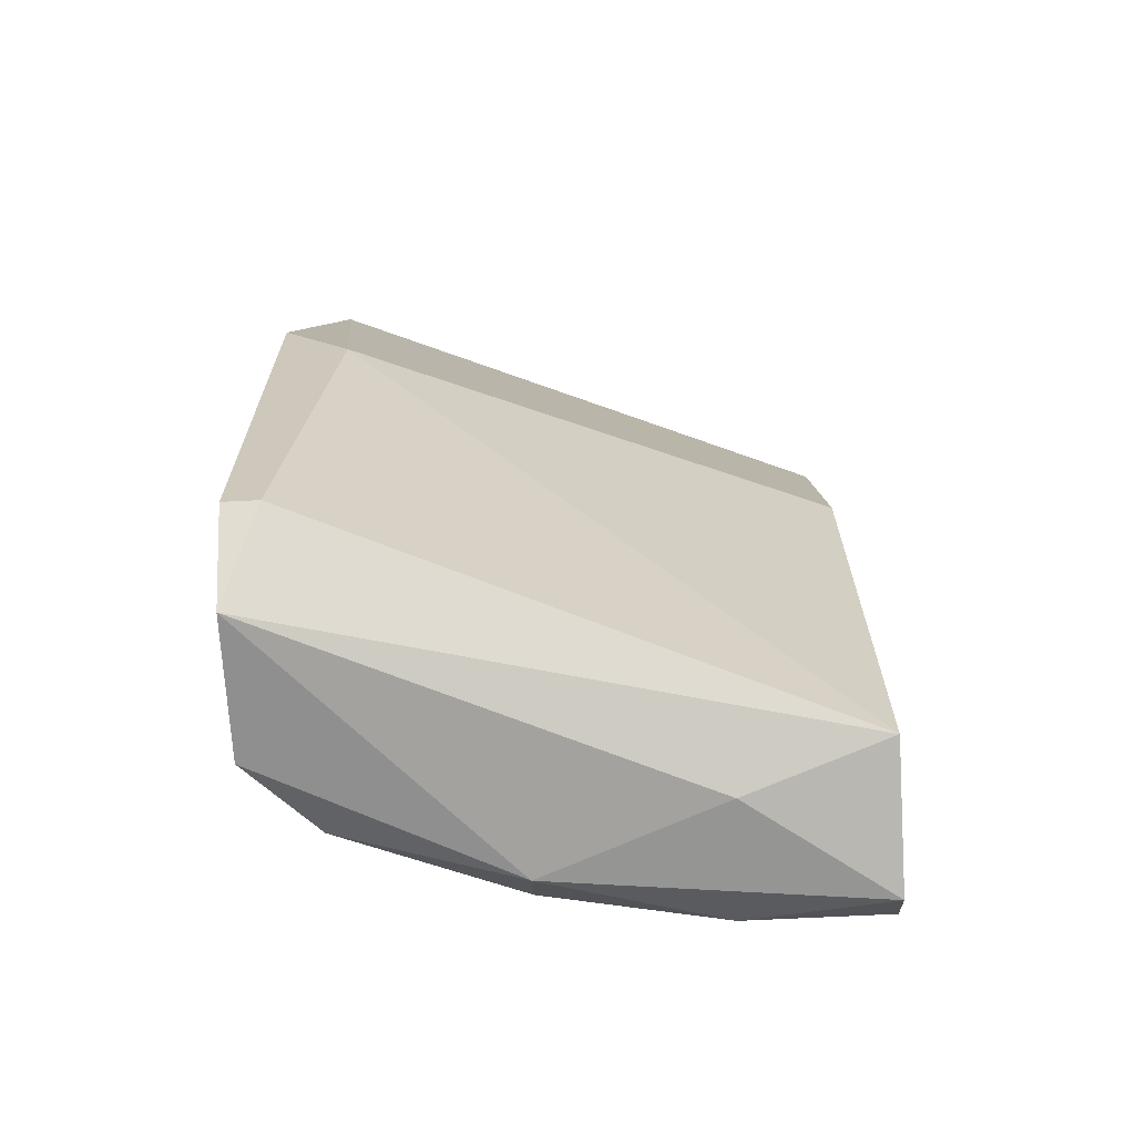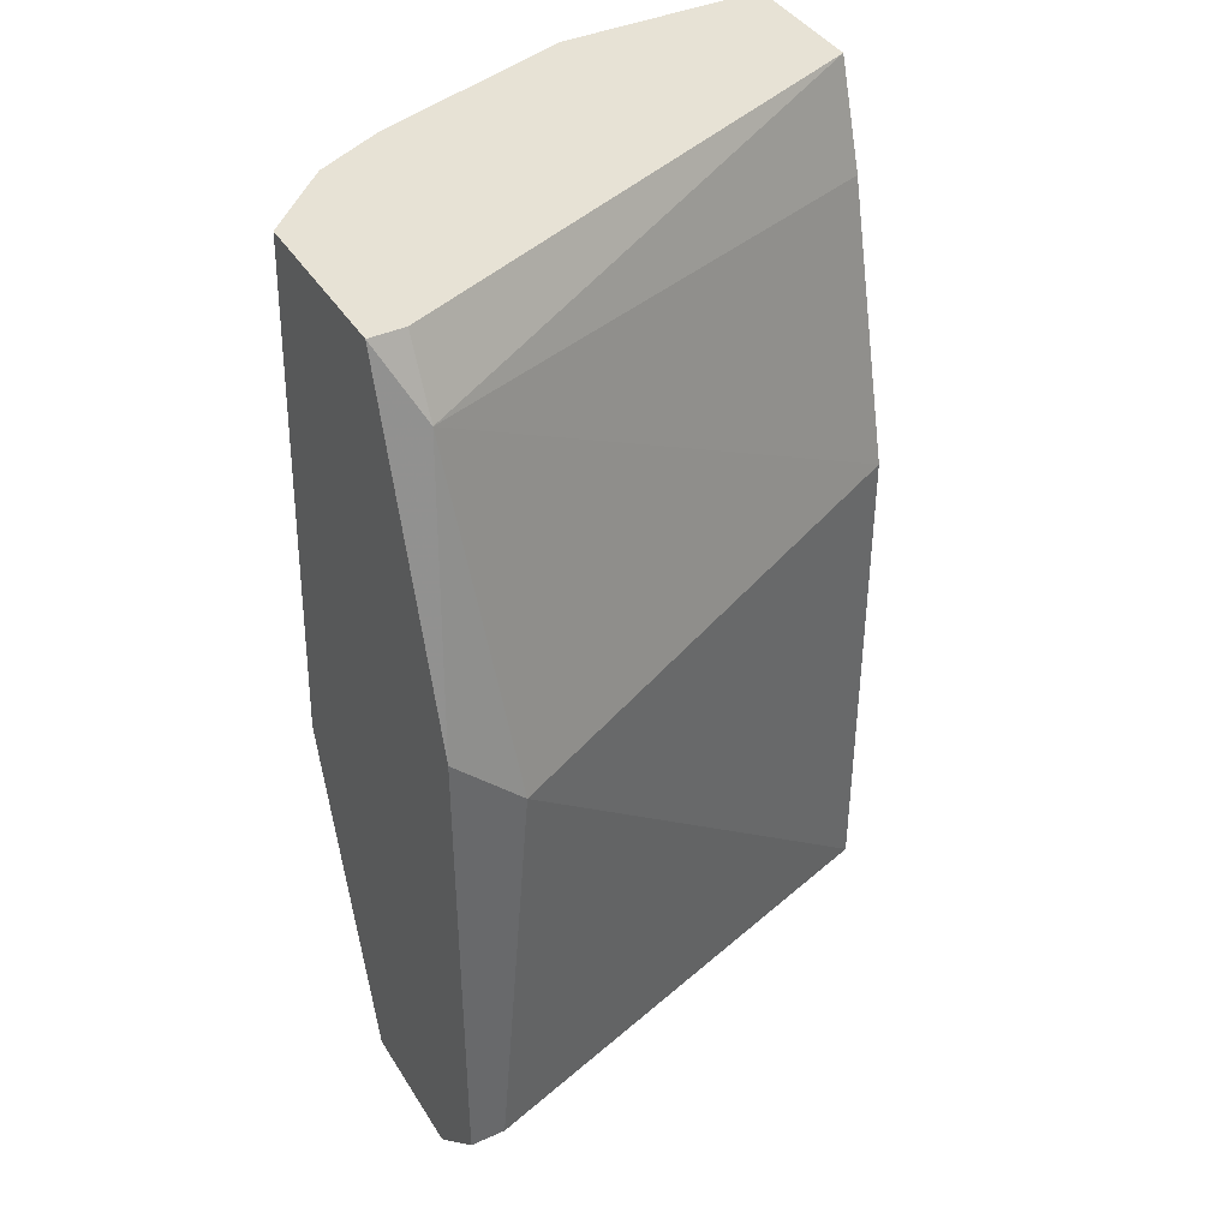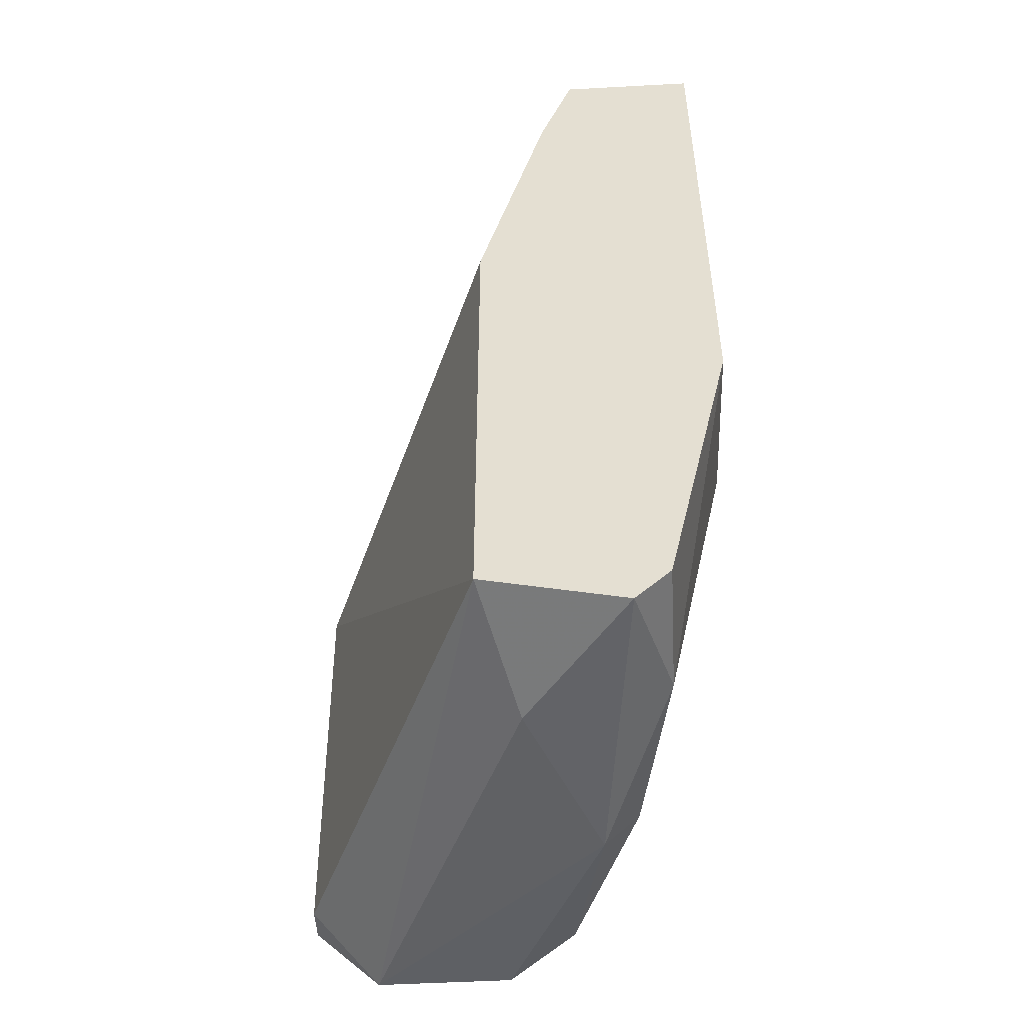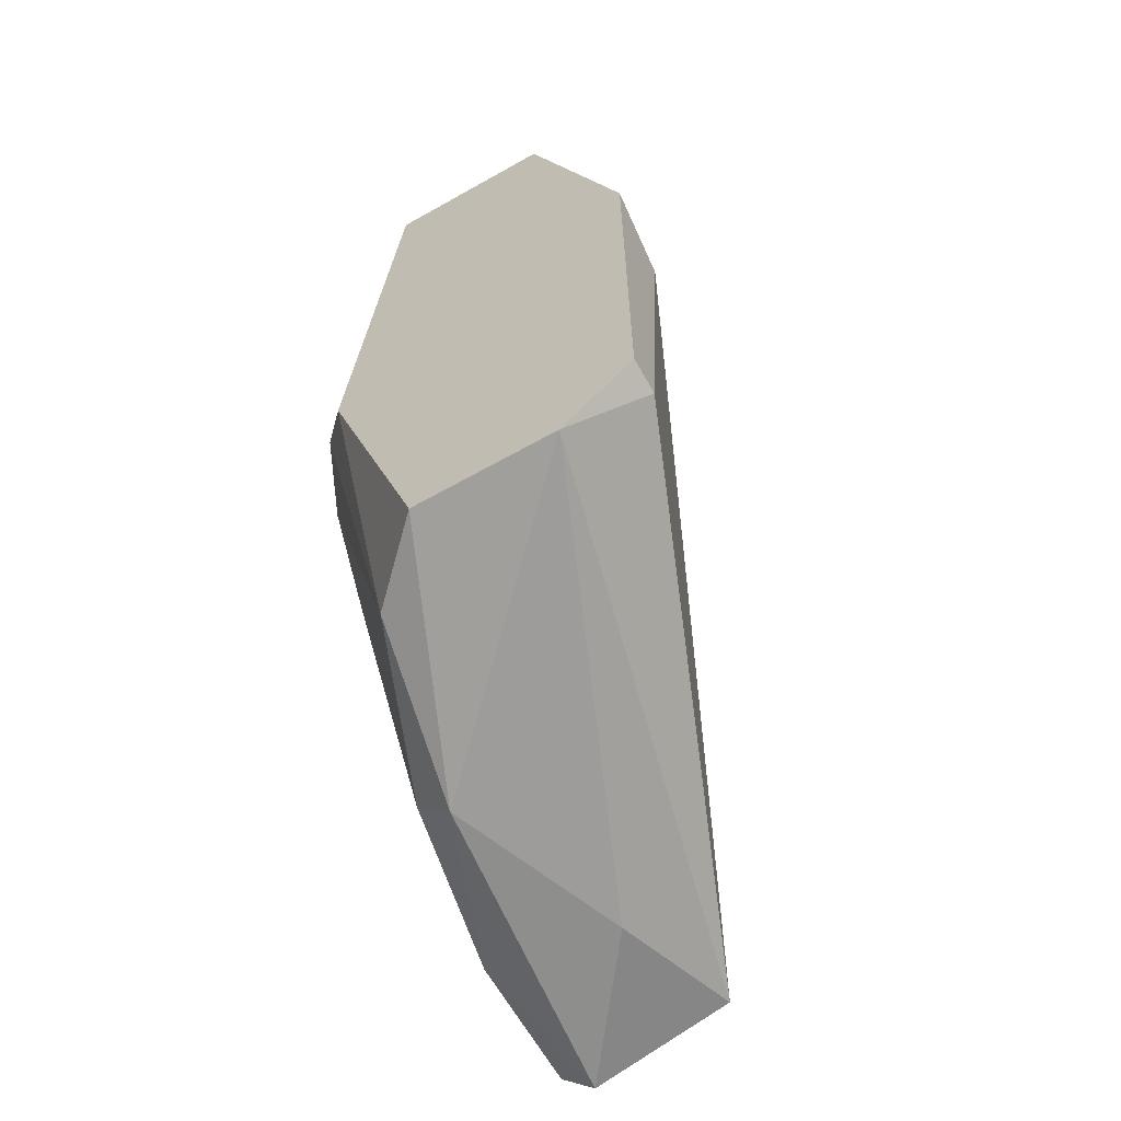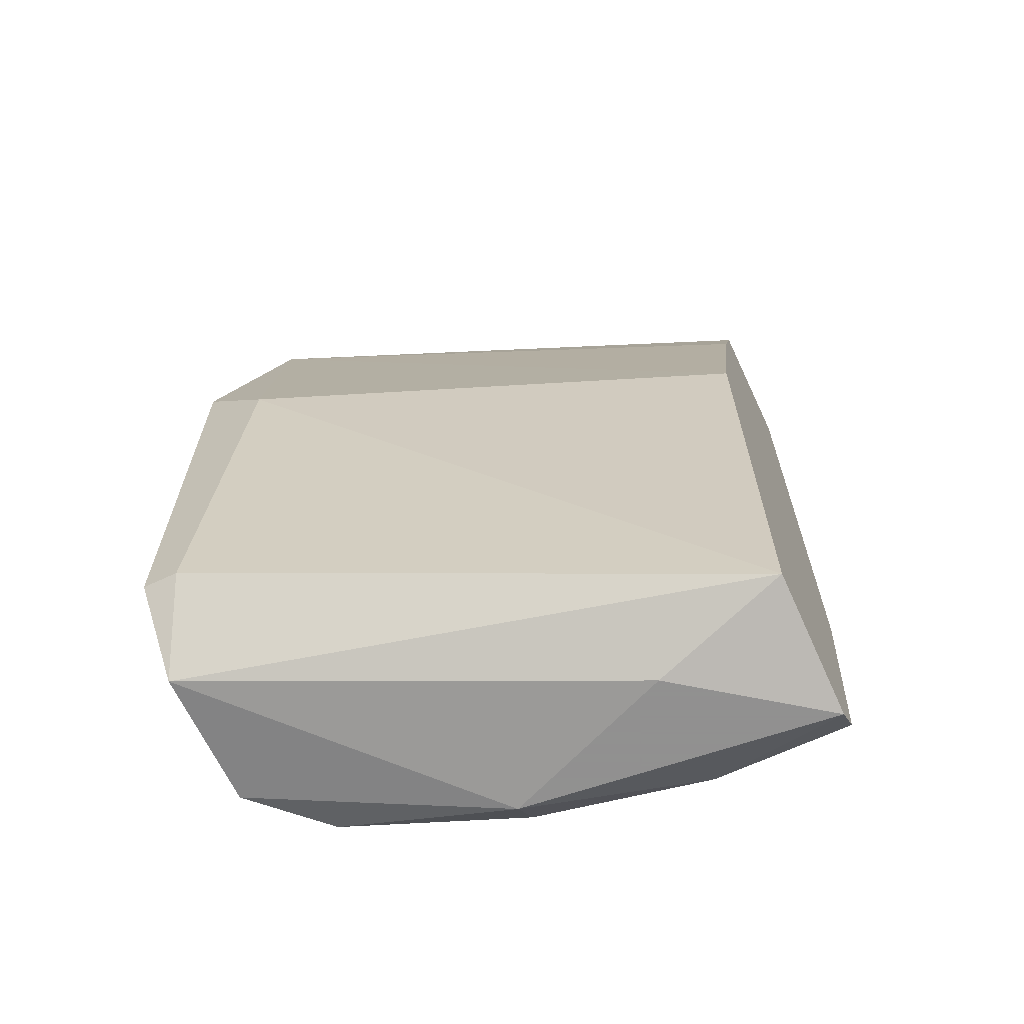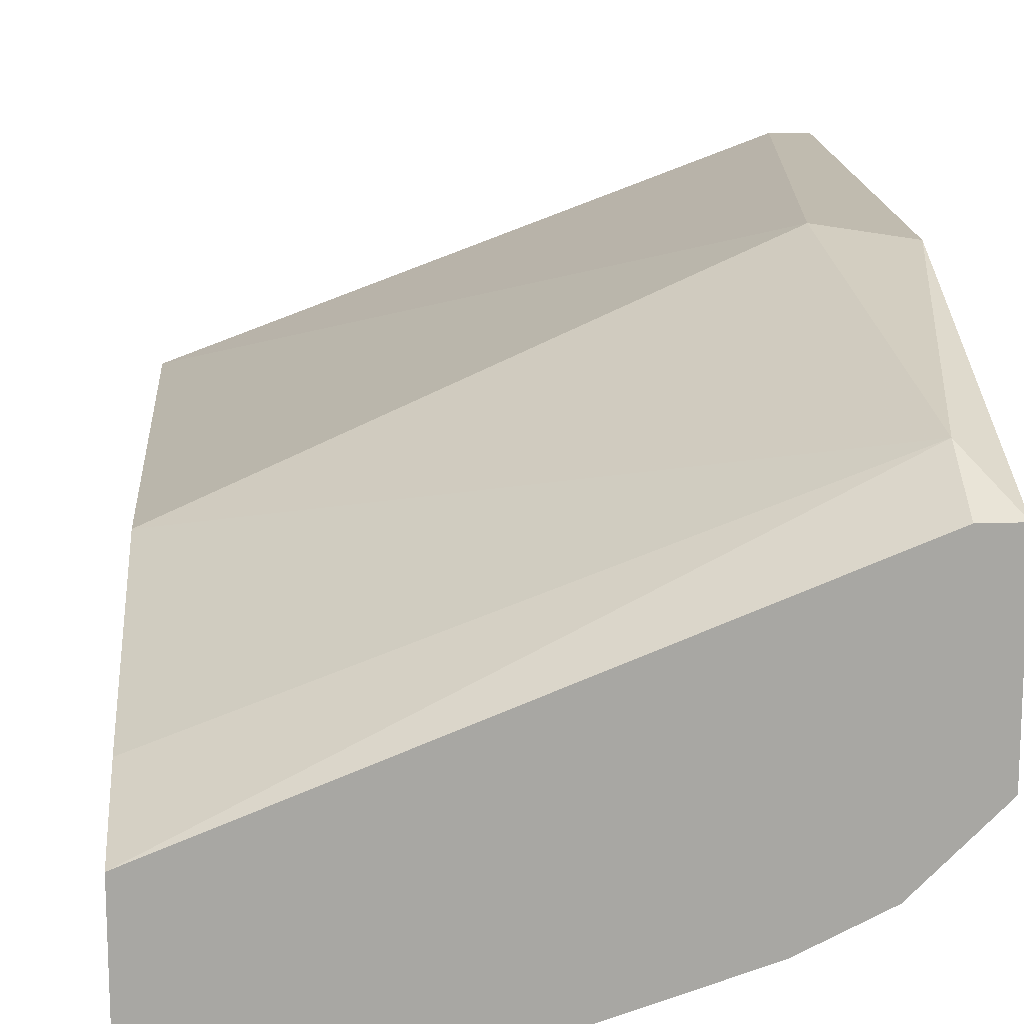
<metadata>
{"format":"obj","ext":"obj","renderer":"f3d","projection":"perspective","resolution":1024,"background":"white","views":[{"elev":-67.3,"azim":2.9,"up":"+Y"},{"elev":40.1,"azim":-29.0,"up":"+Y"},{"elev":-51.0,"azim":93.4,"up":"+Y"},{"elev":-64.8,"azim":-60.5,"up":"+Y"},{"elev":-65.8,"azim":25.2,"up":"+Y"},{"elev":15.9,"azim":176.1,"up":"+Z"}]}
</metadata>
<code>
v -0.01354 0.00767 -0.04188
v -0.01445 -0.016 -0.04461
v -0.01445 -0.016 -0.04097
v 0.000111 -0.01691 -0.04825
v -0.005351 0.00767 -0.05098
v 0.000111 -0.00235 -0.04461
v -0.01354 -0.005985 -0.04825
v 0.000111 0.00767 -0.04734
v -0.01354 -0.01418 -0.03915
v -0.01445 0.00767 -0.04643
v 0.000111 -0.007807 -0.05098
v 0.000111 -0.016 -0.04461
v -0.01445 -0.001438 -0.03915
v -0.008078 -0.016 -0.04825
v -0.005351 -0.005985 -0.05098
v 0.000111 0.00767 -0.05098
v -0.01263 -0.003259 -0.03915
v -0.01263 0.00767 -0.04825
v -0.01354 0.005848 -0.04097
v -0.00353 -0.016 -0.04916
v -0.01172 -0.005985 -0.04916
v -0.01263 -0.016 -0.04643
v -0.008078 -0.01691 -0.04734
v -0.01445 -0.006895 -0.04734
v -0.00353 -0.01691 -0.04552
v -0.01445 0.00767 -0.04188
v 0.000111 0.004934 -0.04643
v -0.01081 0.00767 -0.04916
v -0.01445 -0.01418 -0.03915
v 0.000111 -0.016 -0.04916
v -0.008989 -0.005985 -0.05007
f 21 28 31
f 5 1 8
f 6 4 8
f 2 3 10
f 1 5 10
f 8 4 11
f 4 6 12
f 9 3 12
f 10 3 13
f 5 11 15
f 5 8 16
f 11 5 16
f 8 11 16
f 12 6 17
f 9 12 17
f 13 9 17
f 10 5 18
f 7 10 18
f 8 1 19
f 17 6 19
f 13 17 19
f 15 11 20
f 14 15 20
f 7 21 22
f 21 14 22
f 3 2 23
f 20 4 23
f 14 20 23
f 2 22 23
f 22 14 23
f 2 10 24
f 10 7 24
f 22 2 24
f 7 22 24
f 12 3 25
f 4 12 25
f 3 23 25
f 23 4 25
f 1 10 26
f 10 13 26
f 19 1 26
f 13 19 26
f 6 8 27
f 8 19 27
f 19 6 27
f 18 5 28
f 7 18 28
f 21 7 28
f 3 9 29
f 13 3 29
f 9 13 29
f 11 4 30
f 4 20 30
f 20 11 30
f 15 14 31
f 5 15 31
f 14 21 31
f 28 5 31

</code>
